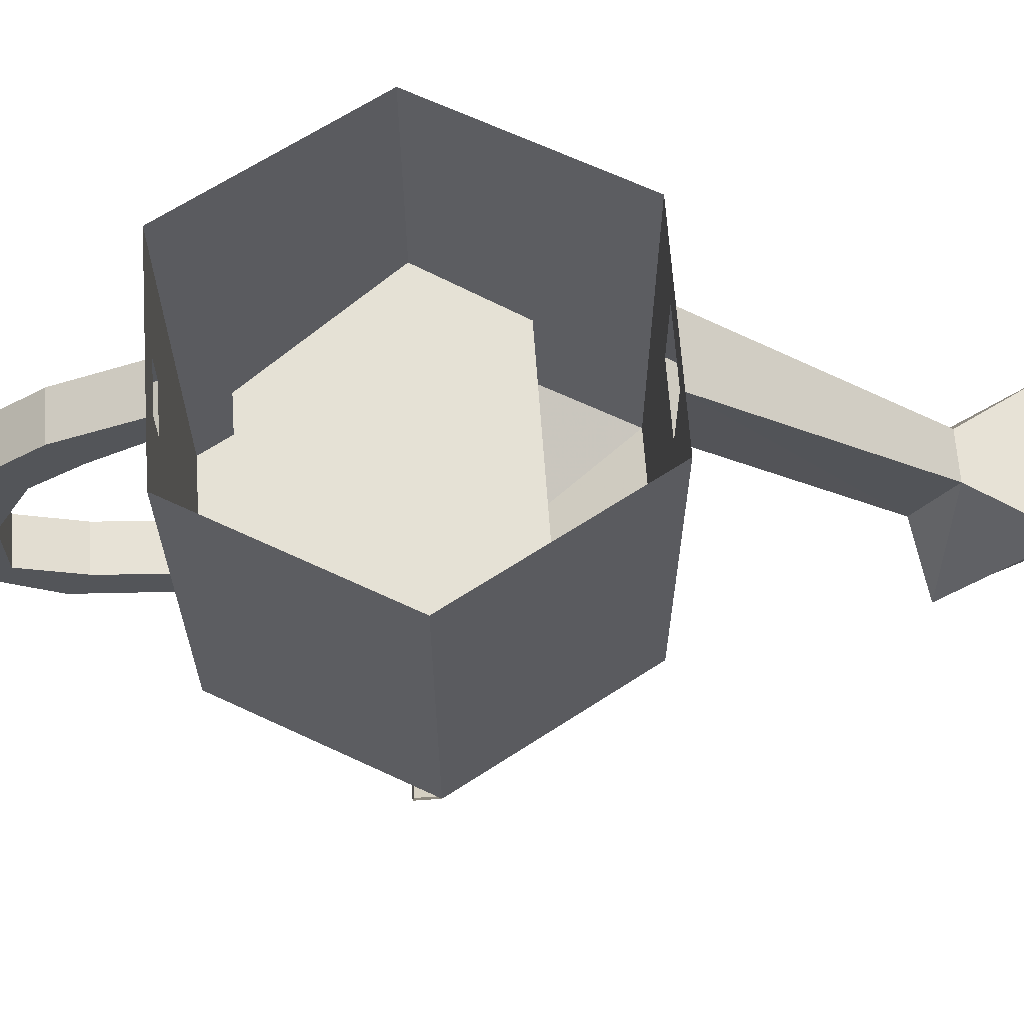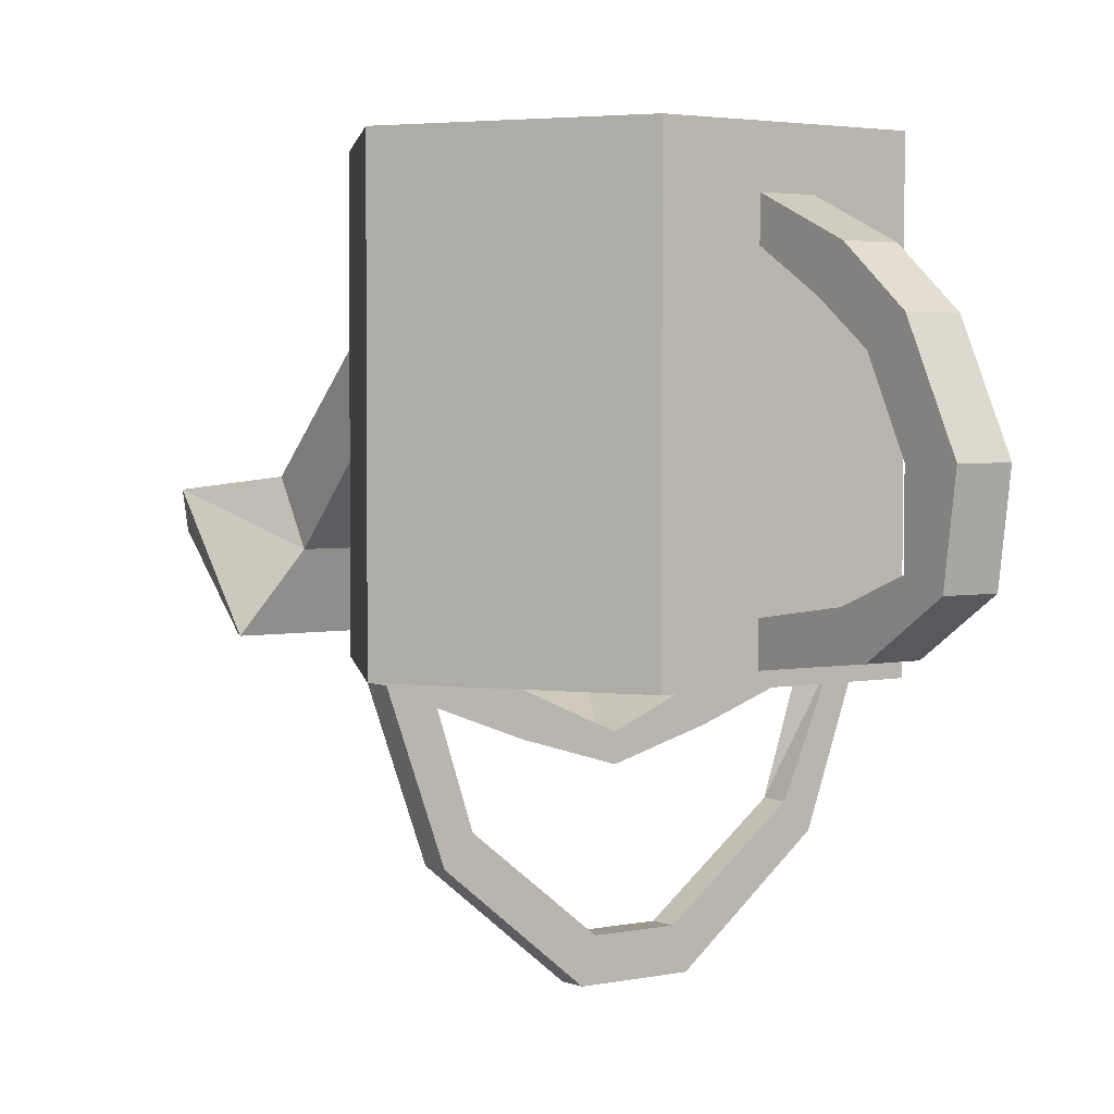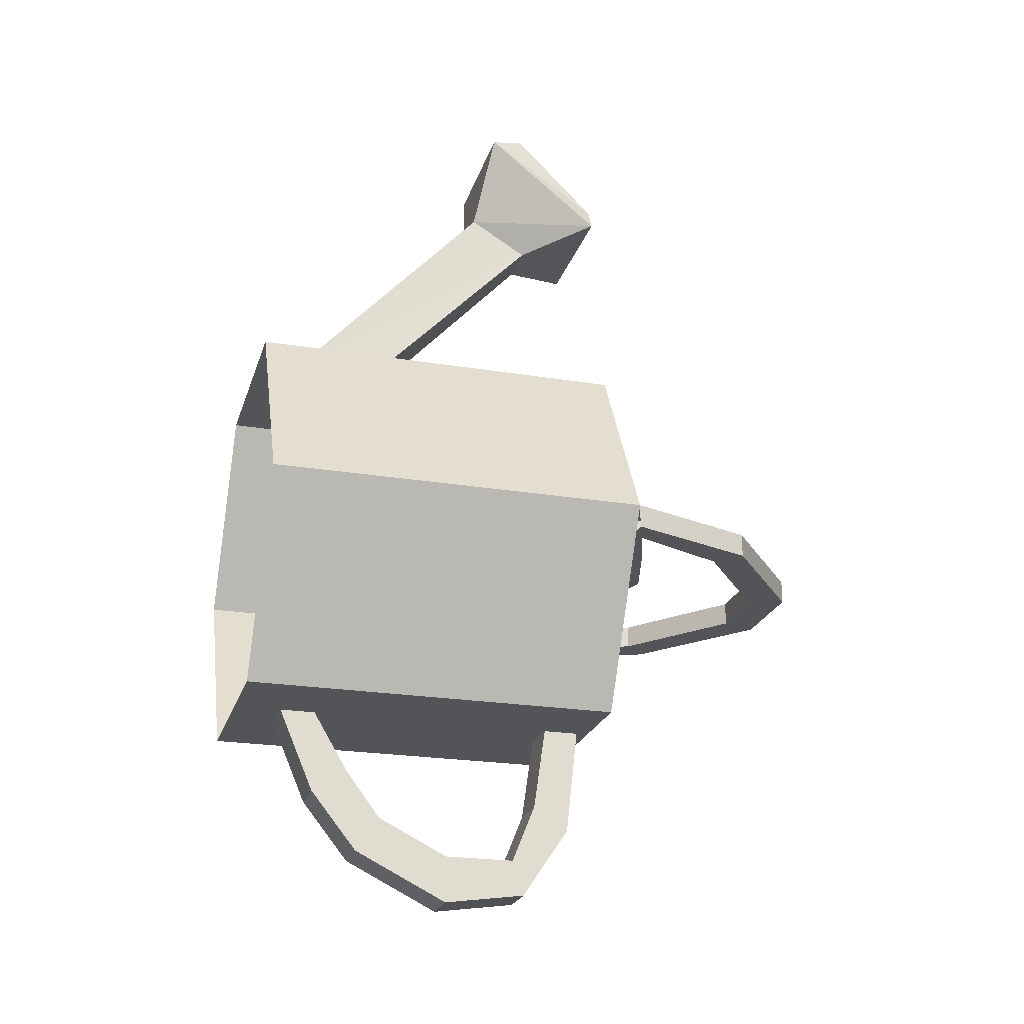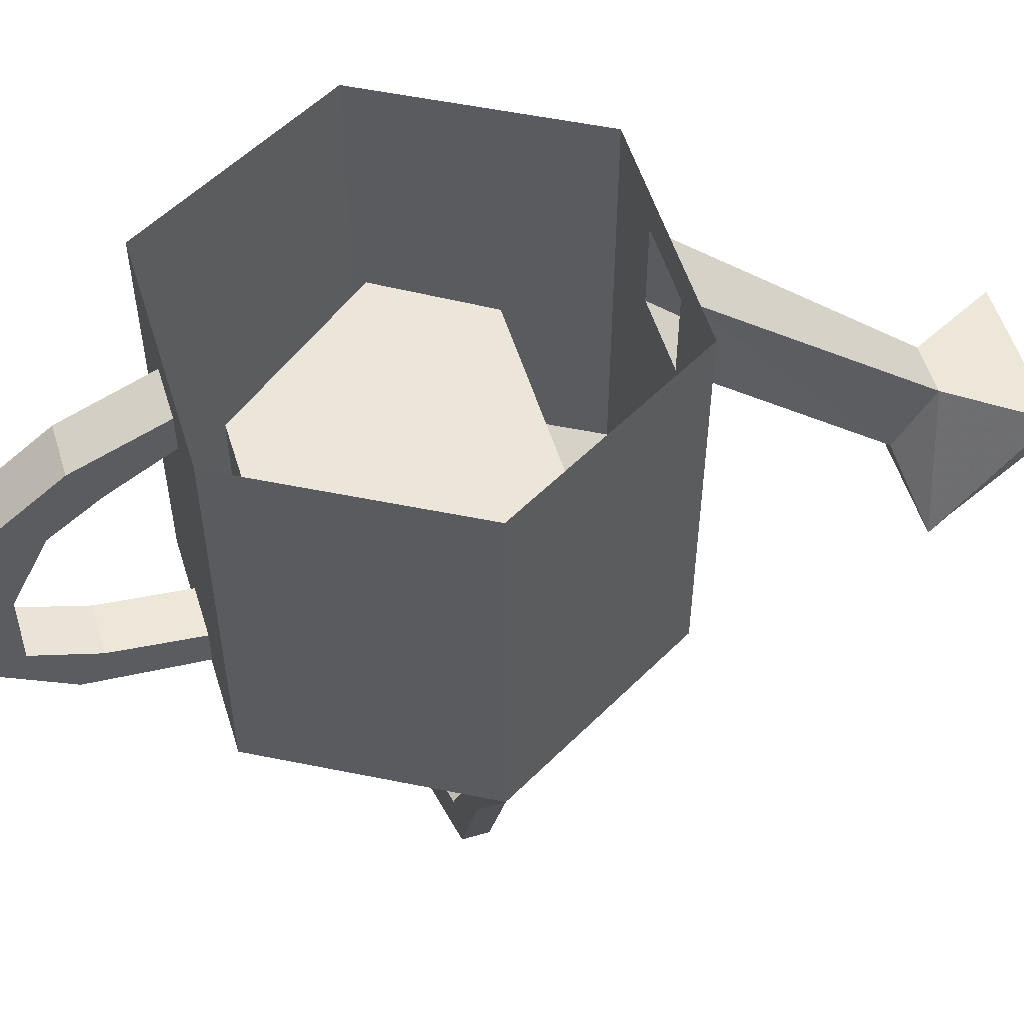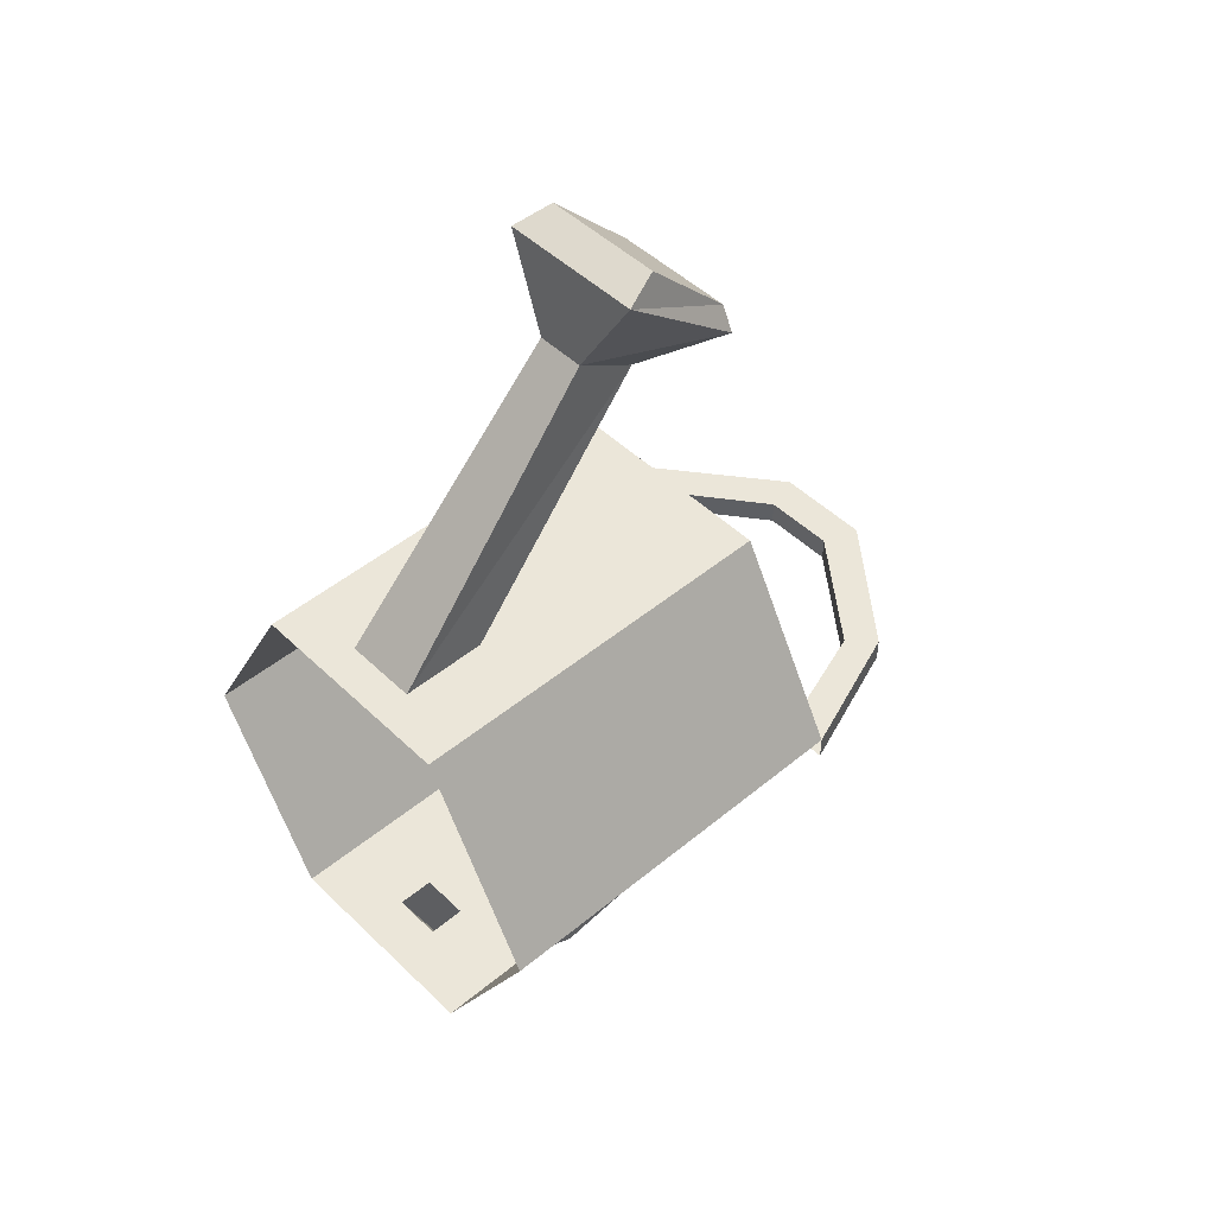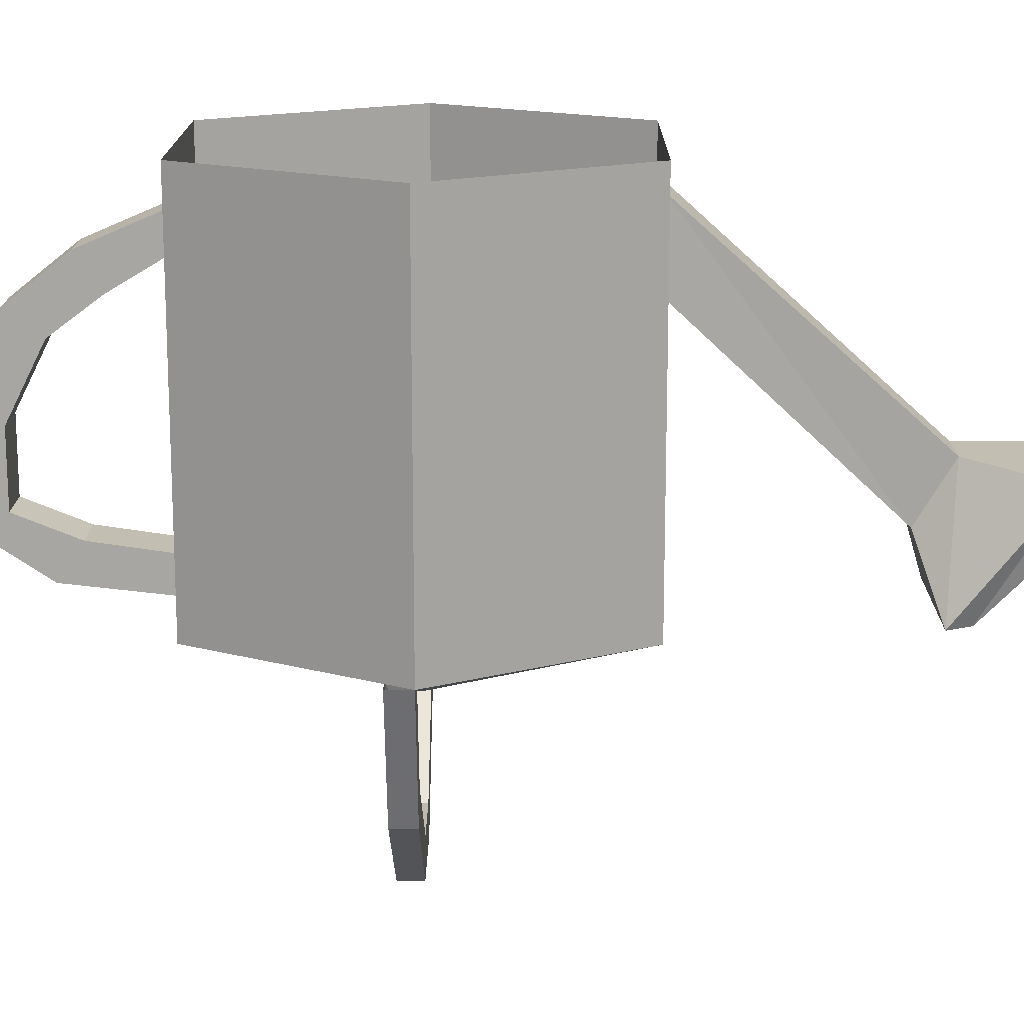
<metadata>
{"format":"obj","ext":"obj","renderer":"f3d","projection":"perspective","resolution":1024,"background":"white","views":[{"elev":65.1,"azim":-94.0,"up":"+Y"},{"elev":2.9,"azim":143.7,"up":"+Y"},{"elev":-23.1,"azim":-105.6,"up":"+Z"},{"elev":54.5,"azim":-107.2,"up":"+Y"},{"elev":47.8,"azim":-132.9,"up":"+Z"},{"elev":15.9,"azim":-89.7,"up":"+Y"}]}
</metadata>
<code>
o unused/7324
v 0 -15 -1
v 14 -15 0
v 9 -15 8
v -9 -15 8
v -15 -15 0
v -6 -15 -12
v 5 -15 -12
v 5 -32 -12
v 14 -32 0
v -6 -32 -12
v -9 -32 -16
v 9 -32 -16
v 18 -32 0
v 7 -36 0
v 7 -33 0
v 0 -36 0
v 0 -38 0
v -7 -36 0
v -7 -33 0
v -15 -32 0
v -18 -32 0
v -9 -29 8
v 9 -29 8
v -2 -4 -16
v 2 -7 -23
v -2 -7 -23
v -2 -7 -16
v -9 0 -16
v 9 0 -16
v 2 -4 -16
v 2 -10 -21
v 2 -13 -25
v 2 -11 -28
v -2 -11 -28
v -2 -10 -21
v 2 -7 -16
v 2 -28 -16
v -2 -28 -16
v -18 0 0
v -9 0 16
v -9 -32 16
v -3 -10 16
v -3 -3 16
v 3 -3 16
v 9 0 16
v 3 -10 16
v 9 -32 16
v 18 0 0
v -2 -13 -25
v 2 -19 -28
v 2 -19 -32
v -2 -19 -32
v -2 -19 -28
v 2 -31 -16
v -2 -30 -25
v 2 -30 -25
v -2 -31 -16
v -2 -27 -23
v -2 -25 -28
v -2 -26 -31
v 2 -26 -31
v 2 -27 -23
v 2 -25 -28
v 14 -43 0
v 14 -43 -2
v 18 -32 -2
v 15 -32 -2
v 12 -41 -2
v 12 -41 0
v 3 -48 0
v 4 -51 0
v 4 -51 -2
v 3 -48 -2
v -14 -43 -2
v -14 -43 0
v -12 -41 0
v -16 -32 -2
v -12 -41 -2
v -18 -32 -2
v -4 -51 -2
v -4 -51 0
v -3 -48 0
v -3 -48 -2
v -3 -36 6
v 2 -26 33
v -2 -26 33
v -2 -21 36
v 2 -21 36
v 6 -22 43
v 6 -32 35
v -6 -32 35
v -6 -22 43
v -5 -25 44
v 5 -25 44
v 5 -32 37
v -5 -32 37
v 3 -36 6
f 1 2 3
f 1 3 4
f 1 4 5
f 1 5 6
f 1 6 7
f 1 7 2
f 2 7 8
f 2 8 9
f 2 9 3
f 2 3 4
f 2 4 5
f 2 5 6
f 2 6 7
f 7 6 10
f 7 10 8
f 8 10 11
f 8 11 12
f 8 12 9
f 9 12 13
f 9 13 14
f 9 14 15
f 15 14 16
f 16 14 17
f 16 17 18
f 16 18 19
f 19 18 20
f 20 18 21
f 20 21 10
f 20 10 6
f 20 6 5
f 20 5 4
f 20 4 22
f 22 4 23
f 23 4 3
f 23 3 9
f 24 25 26
f 24 26 27
f 24 27 28
f 24 28 29
f 24 29 30
f 24 30 25
f 25 30 31
f 25 31 32
f 25 32 33
f 25 33 26
f 26 33 34
f 26 34 35
f 26 35 27
f 27 35 36
f 27 36 37
f 27 37 38
f 27 38 28
f 28 38 11
f 28 11 21
f 28 21 39
f 39 21 40
f 40 21 41
f 40 41 42
f 40 42 43
f 40 43 44
f 40 44 45
f 45 44 46
f 45 46 47
f 45 47 48
f 48 47 13
f 48 13 29
f 29 13 12
f 29 12 37
f 29 37 36
f 29 36 30
f 30 36 31
f 31 36 35
f 31 35 49
f 31 49 32
f 32 49 50
f 32 50 51
f 32 51 33
f 33 51 52
f 33 52 34
f 34 52 53
f 34 53 49
f 34 49 35
f 54 55 56
f 54 56 37
f 54 37 12
f 54 12 57
f 54 57 55
f 55 57 58
f 55 58 59
f 55 59 60
f 55 60 56
f 56 60 61
f 56 61 62
f 56 62 37
f 37 62 38
f 38 62 58
f 38 58 57
f 38 57 11
f 11 57 12
f 61 52 51
f 61 51 50
f 61 50 63
f 61 63 62
f 62 63 58
f 58 63 59
f 59 63 53
f 59 53 52
f 59 52 60
f 60 52 61
f 13 64 65
f 13 65 66
f 66 65 67
f 67 65 68
f 67 68 69
f 67 69 9
f 9 69 13
f 13 69 64
f 64 69 70
f 64 70 71
f 64 71 72
f 64 72 65
f 65 72 68
f 68 72 73
f 68 73 70
f 68 70 69
f 21 74 75
f 21 75 20
f 20 75 76
f 20 76 77
f 77 76 78
f 77 78 74
f 77 74 79
f 79 74 21
f 75 80 81
f 75 81 76
f 76 81 82
f 76 82 78
f 78 82 83
f 78 83 80
f 78 80 74
f 74 80 75
f 80 72 71
f 80 71 81
f 81 71 70
f 81 70 82
f 82 70 73
f 82 73 83
f 83 73 80
f 80 73 72
f 41 18 84
f 41 84 47
f 41 47 46
f 41 46 42
f 42 46 85
f 42 85 86
f 42 86 43
f 43 86 87
f 43 87 44
f 44 87 88
f 44 88 46
f 46 88 85
f 85 88 89
f 85 89 90
f 85 90 86
f 86 90 91
f 86 91 87
f 87 91 92
f 87 92 88
f 88 92 89
f 89 92 93
f 89 93 94
f 89 94 90
f 90 94 95
f 90 95 91
f 91 95 96
f 91 96 92
f 92 96 93
f 93 96 94
f 94 96 95
f 41 21 18
f 47 84 97
f 47 97 13
f 13 97 14
f 14 97 17
f 17 97 84
f 17 84 18
f 21 11 10
f 63 50 53
f 53 50 49

</code>
